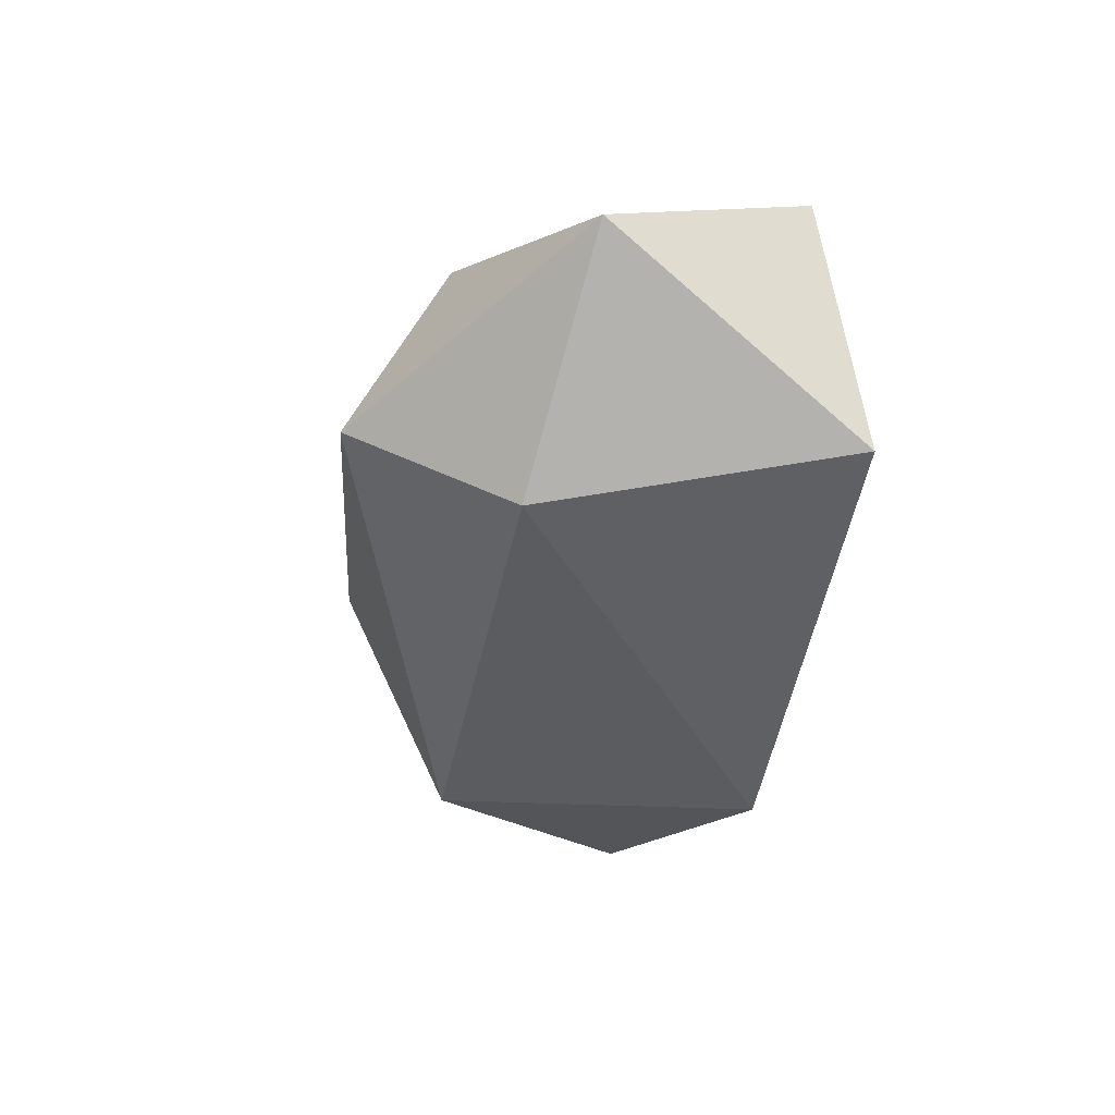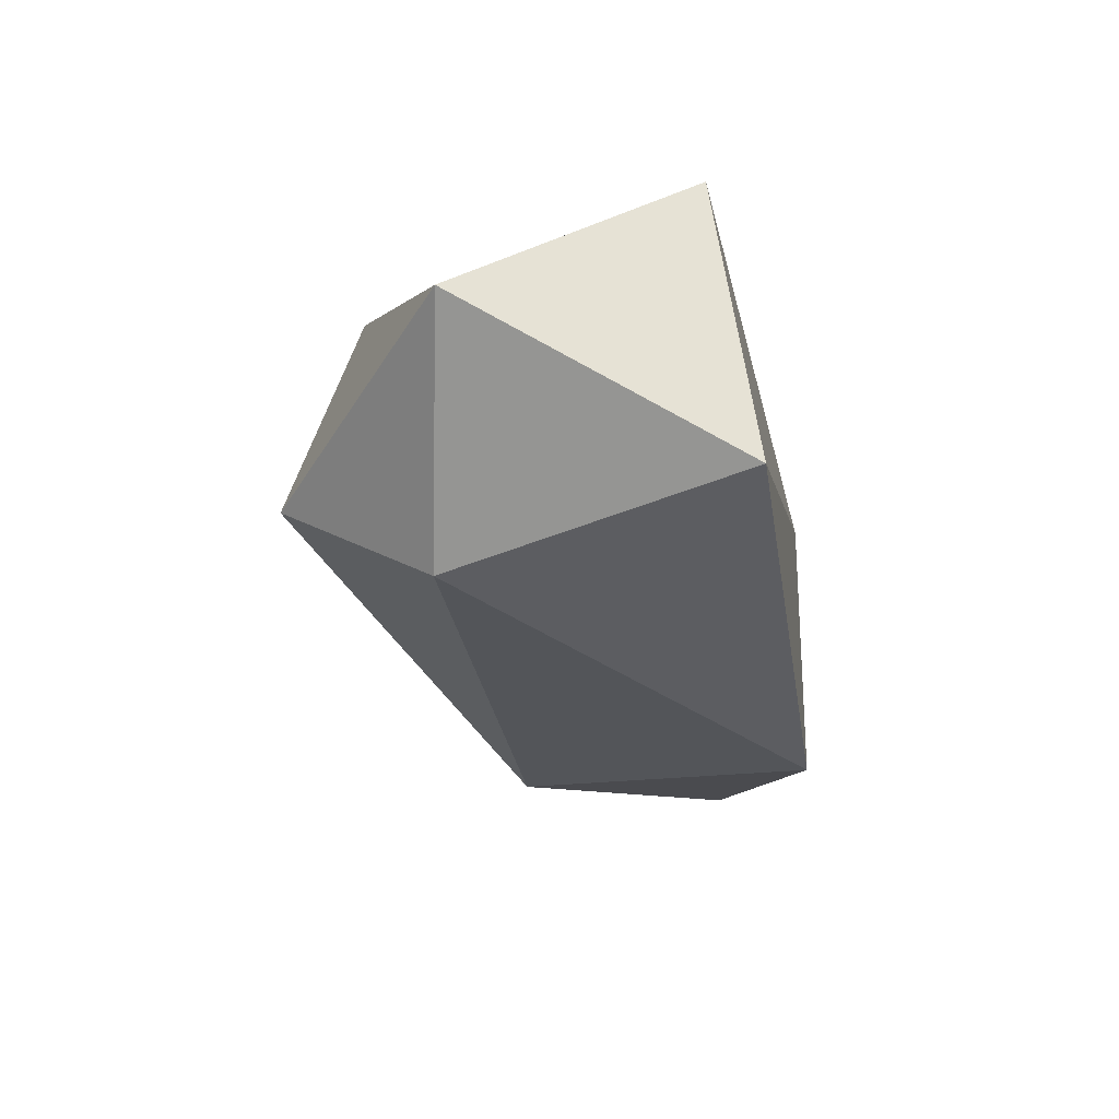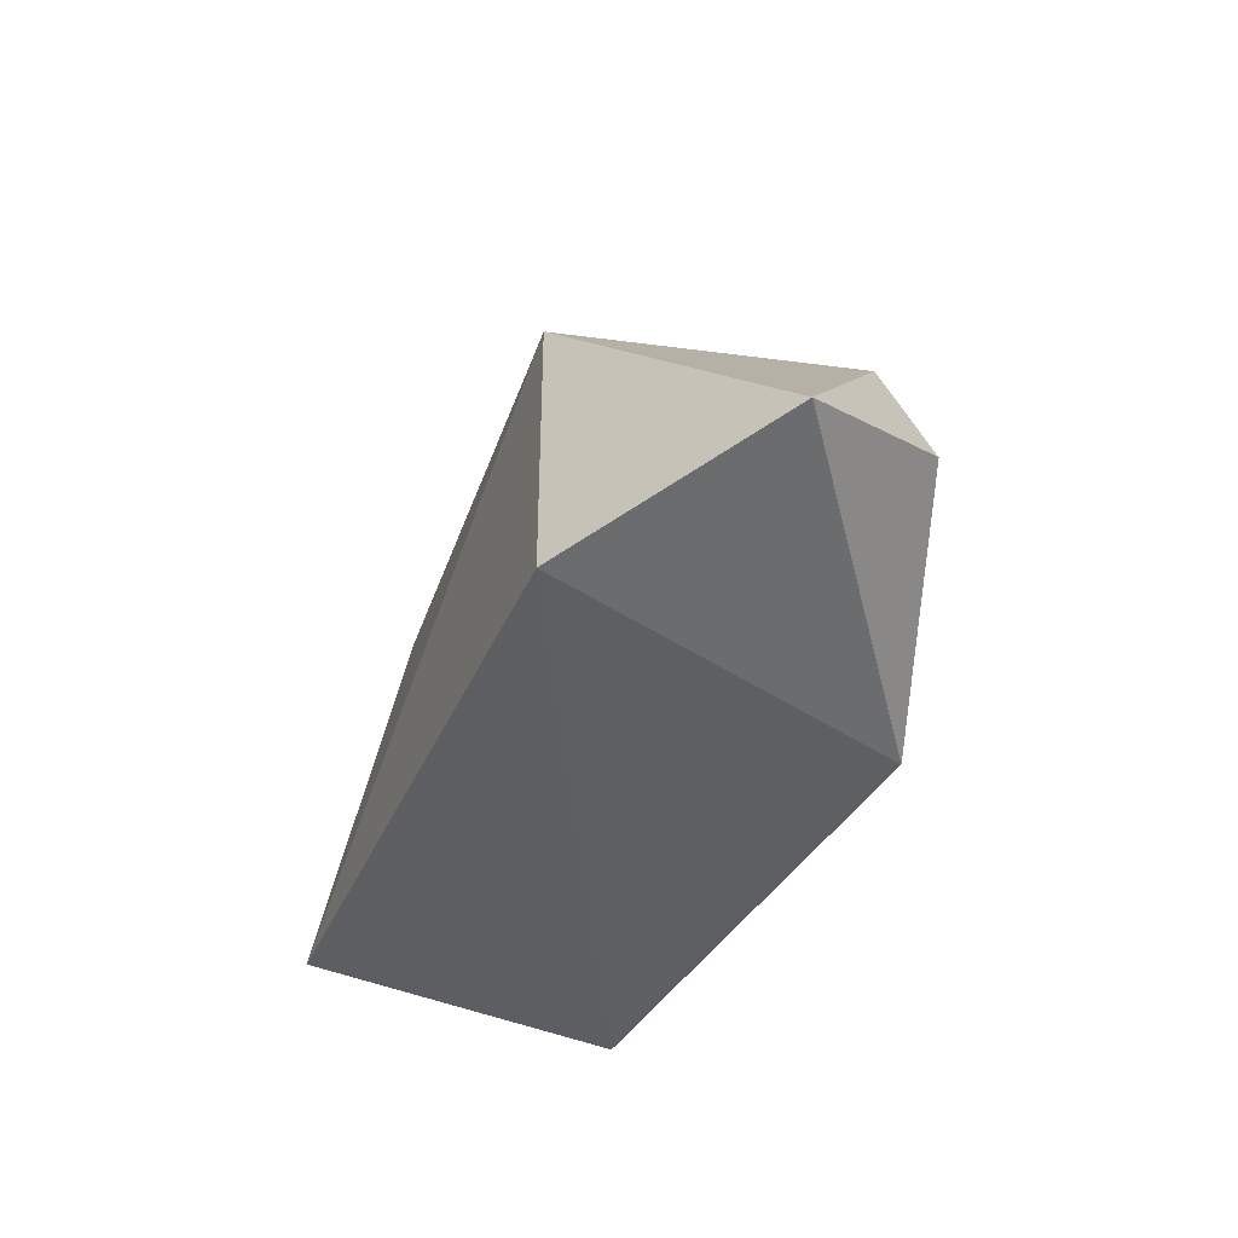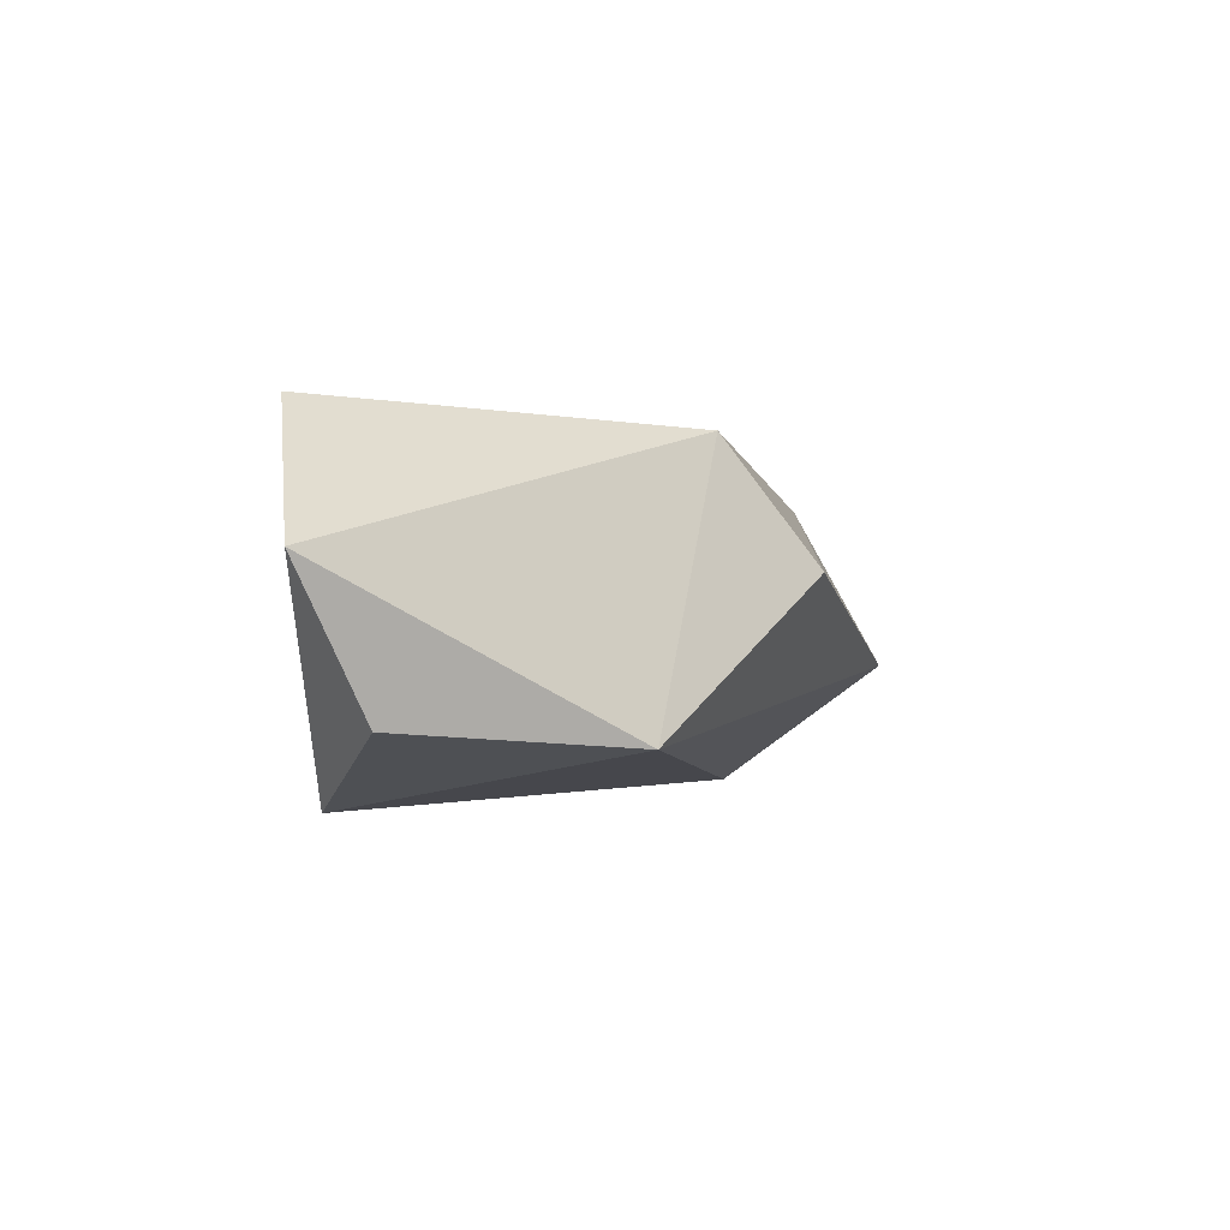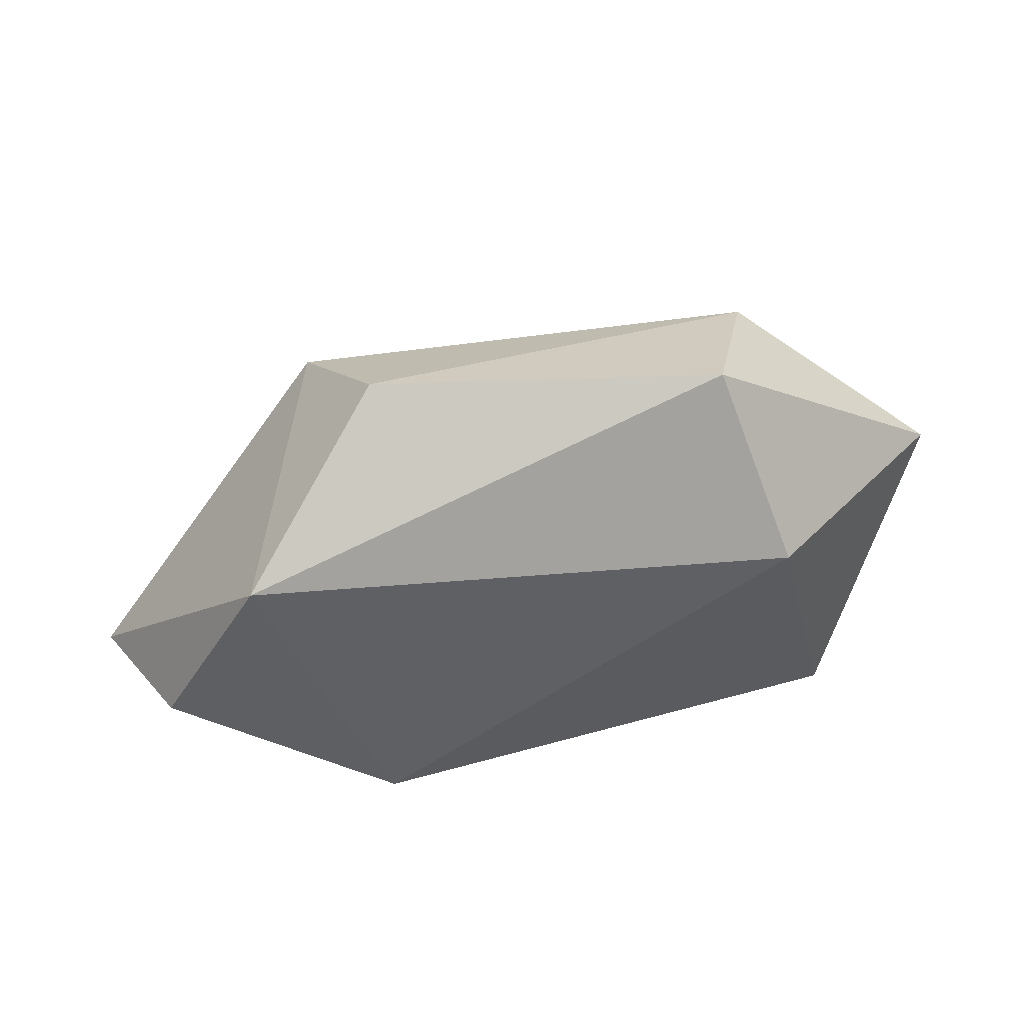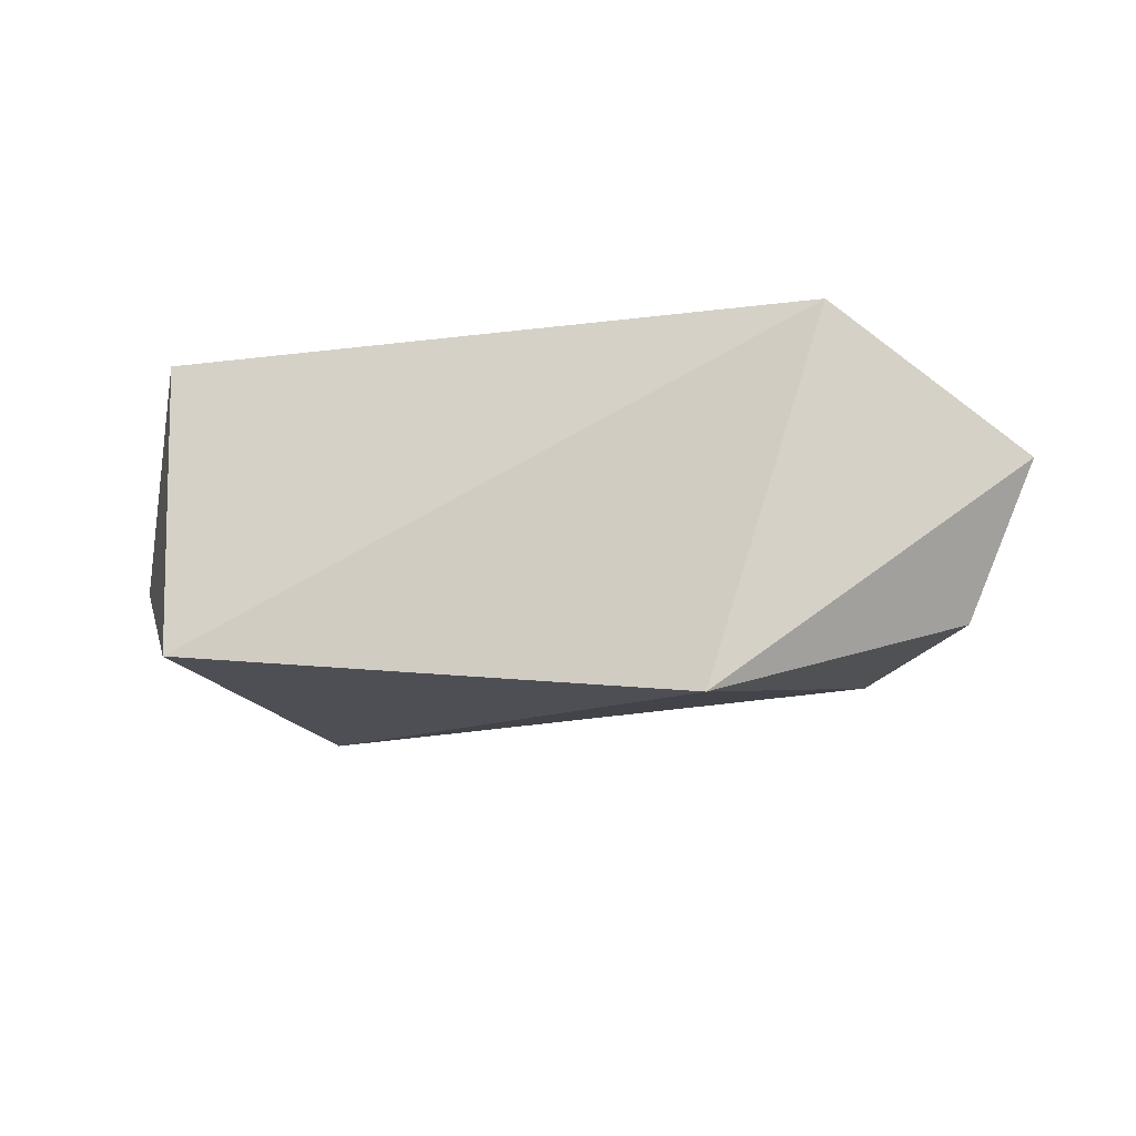
<metadata>
{"format":"obj","ext":"obj","renderer":"f3d","projection":"perspective","resolution":1024,"background":"white","views":[{"elev":-39.9,"azim":-98.3,"up":"+Z"},{"elev":-30.9,"azim":-80.3,"up":"+Z"},{"elev":-40.6,"azim":68.1,"up":"+Y"},{"elev":-2.0,"azim":100.0,"up":"+Z"},{"elev":52.8,"azim":169.2,"up":"+Y"},{"elev":-14.5,"azim":11.1,"up":"+Z"}]}
</metadata>
<code>
o go2_FL_foot_joint_constraints_in_RR_foot_joint_reduced.obj
v 0.645 0.7325 0.03818
v -0.06714 0.07079 -0.1976
v 1.029 0.2418 -0.1627
v 0.6867 0.07415 -0.2753
v -0.09952 0.1273 0.2489
v 0.04754 0.5251 -0.2513
v 0.7275 0.605 0.2146
v 0.8581 0.07291 0.2599
v 0.02887 0.6353 0.1649
v 1.125 0.1666 0.04736
v 0.8683 0.5507 -0.1854
v -0.2557 0.4628 -0.006977
v 0.1285 0.772 -0.07573
f 13 9 12
f 6 13 12
f 5 9 12
f 2 6 12
f 11 6 13
f 2 6 4
f 4 8 2
f 4 11 6
f 3 11 4
f 2 12 5
f 7 11 1
f 7 10 11
f 5 9 7
f 5 8 2
f 9 1 7
f 9 1 13
f 1 11 13
f 8 10 4
f 8 10 7
f 7 8 5
f 3 10 11
f 3 4 10

</code>
